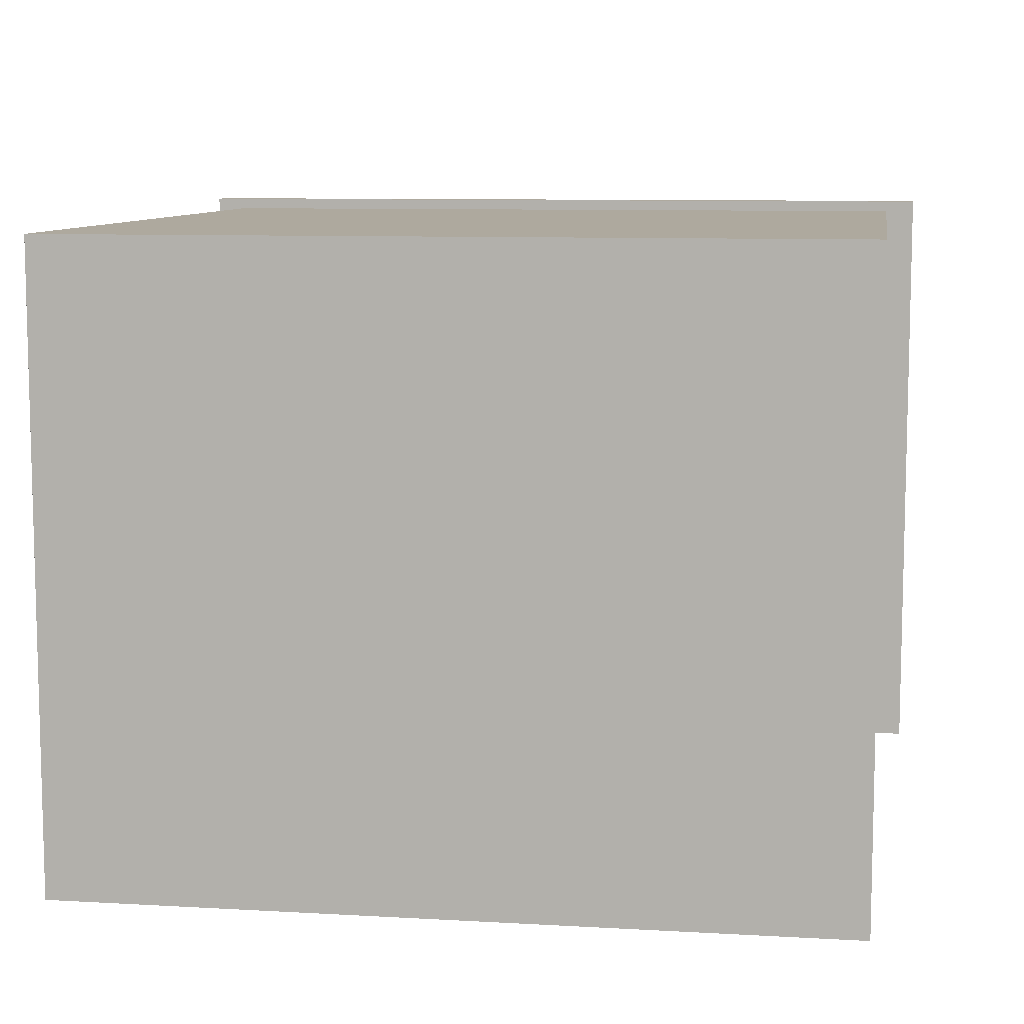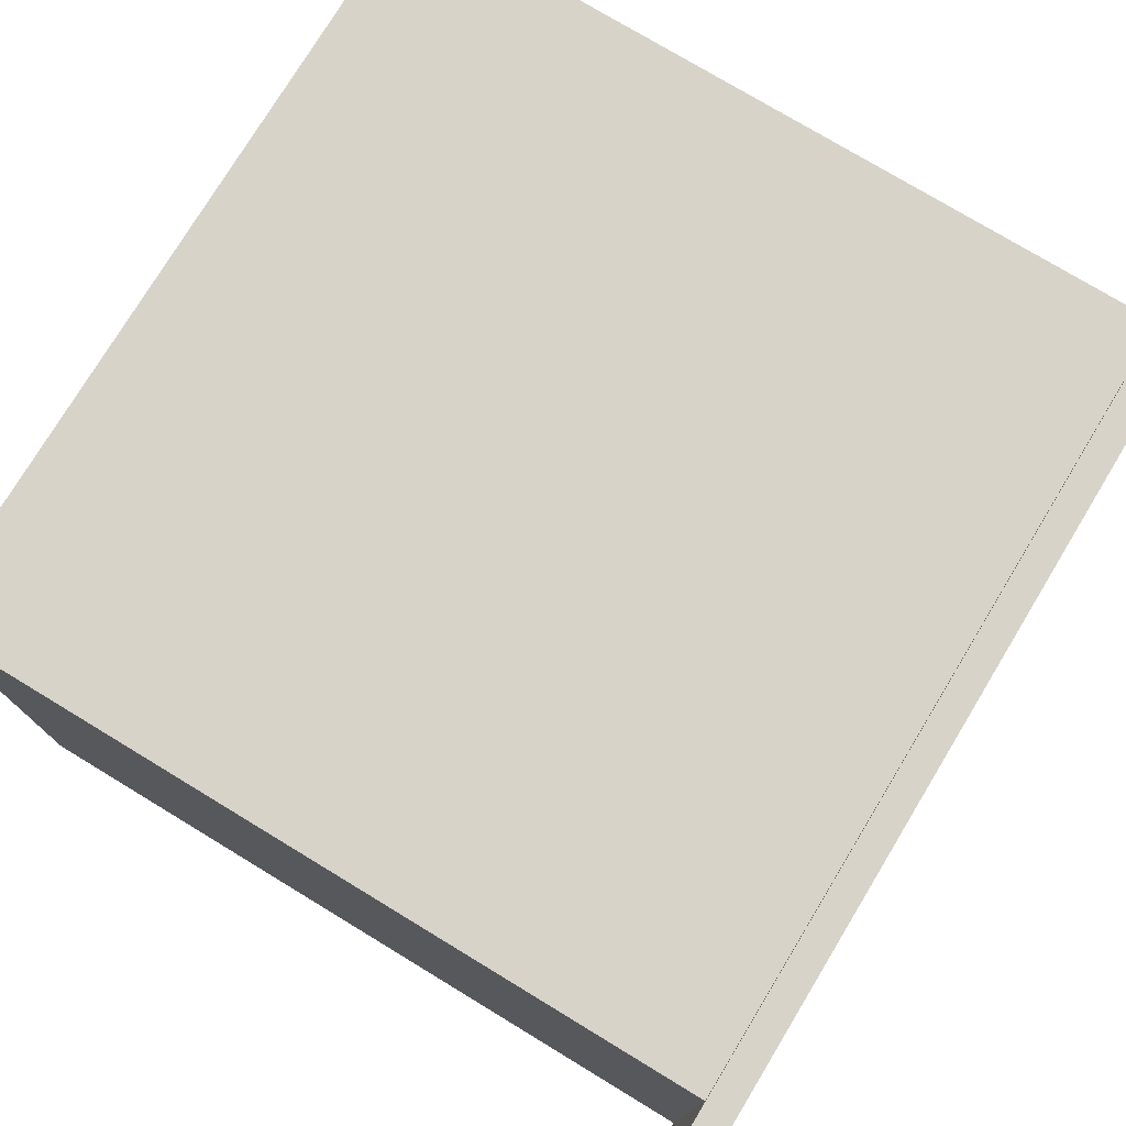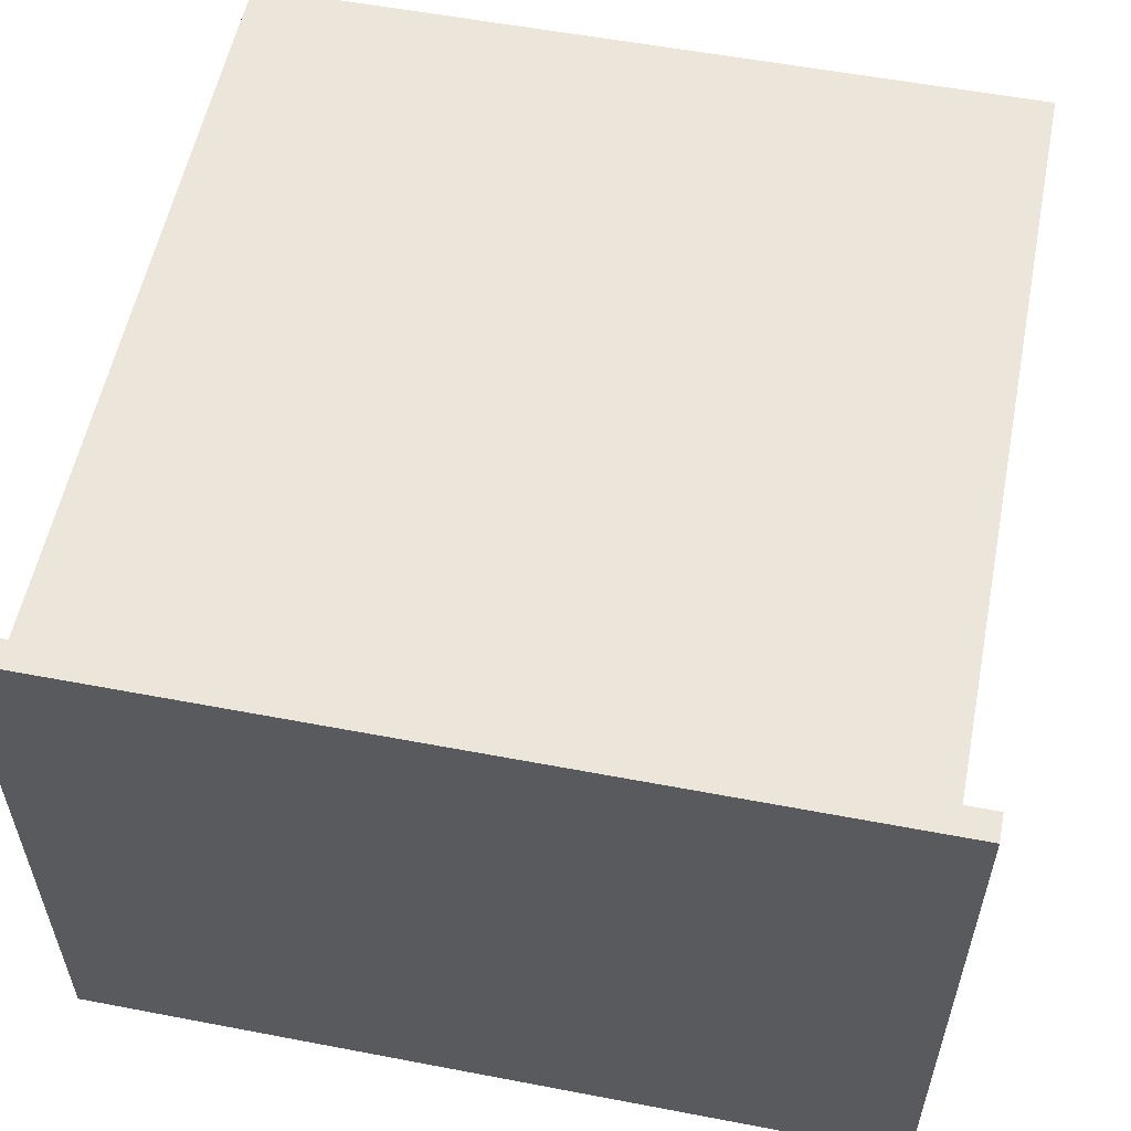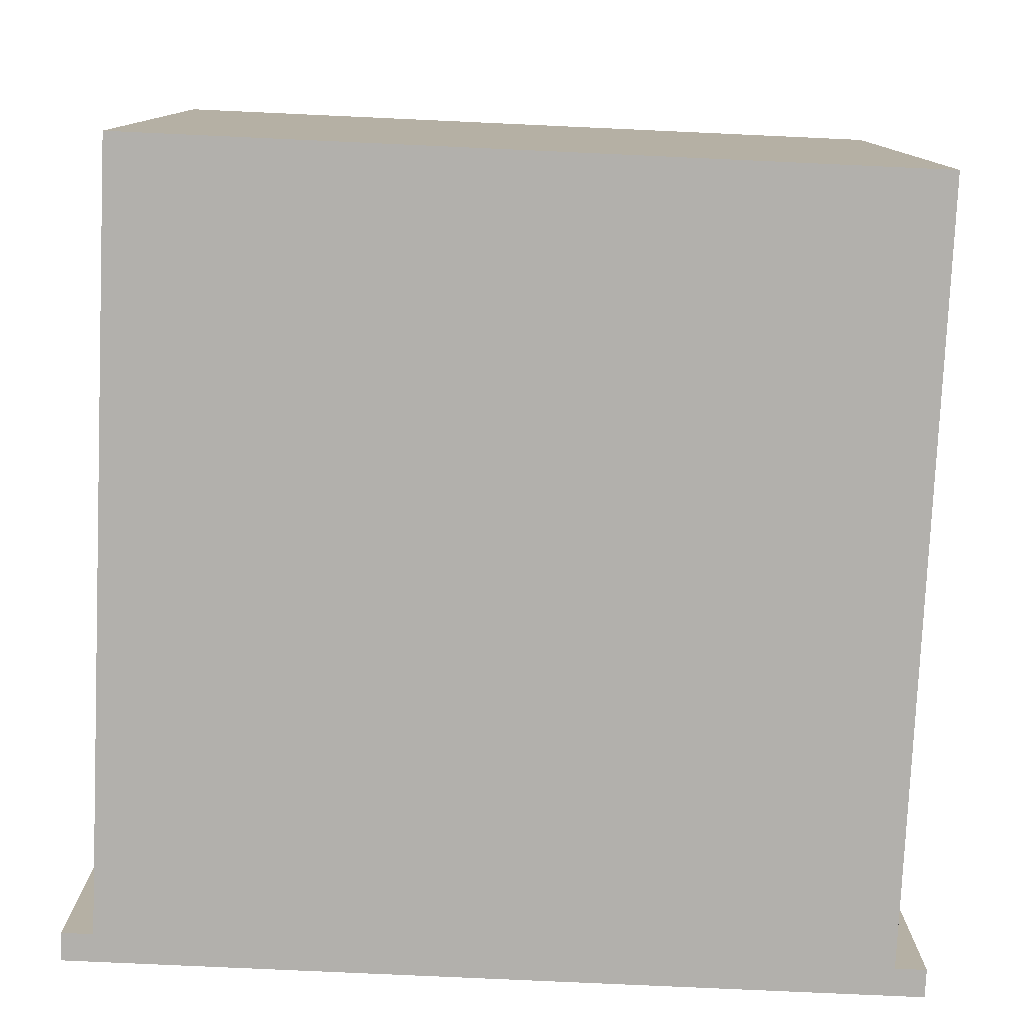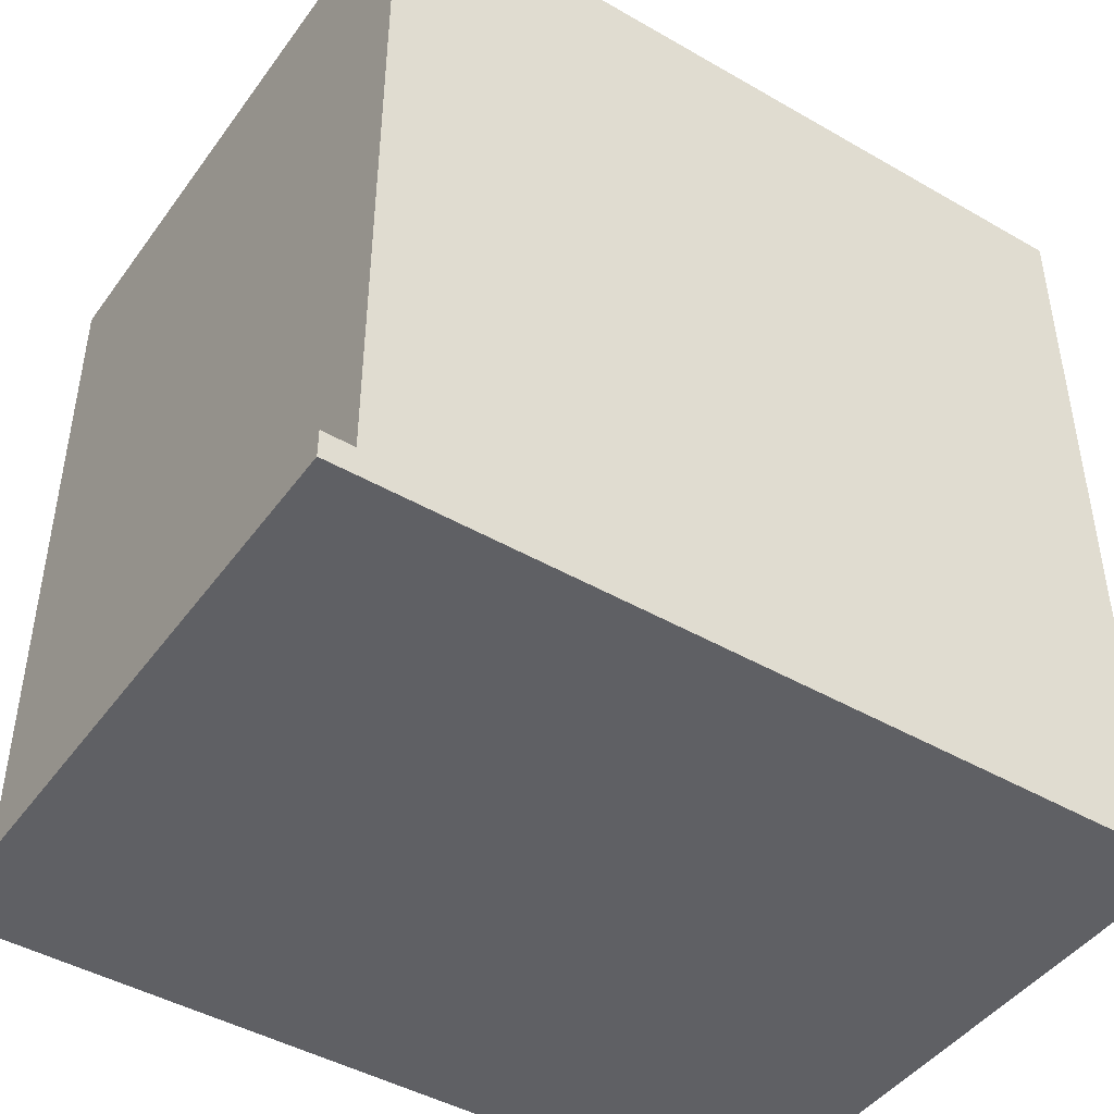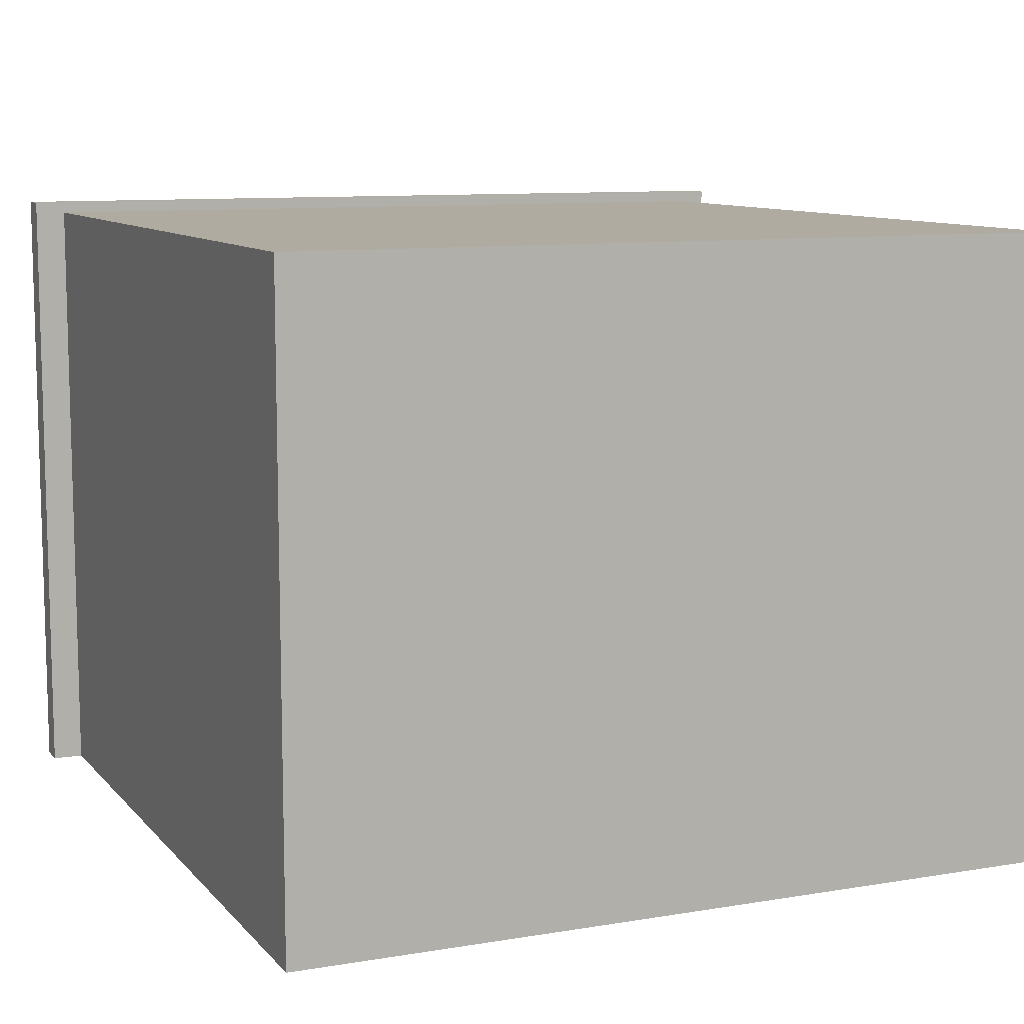
<metadata>
{"format":"obj","ext":"obj","renderer":"f3d","projection":"perspective","resolution":1024,"background":"white","views":[{"elev":9.0,"azim":8.7,"up":"+Y"},{"elev":76.4,"azim":121.2,"up":"+Y"},{"elev":56.1,"azim":-168.7,"up":"+Y"},{"elev":-78.7,"azim":-2.6,"up":"+Y"},{"elev":-45.0,"azim":-33.7,"up":"+Z"},{"elev":9.8,"azim":-23.4,"up":"+Y"}]}
</metadata>
<code>
v -0.3171 -0.2403 -0.1612
v -0.2936 -0.2403 -0.1399
v -0.3171 -0.2403 -0.1399
v 0.2936 -0.2403 -0.1399
v -0.2936 0.2361 -0.1399
v -0.3171 0.2446 -0.1399
v 0.3171 -0.2403 -0.1399
v 0.2936 -0.2403 0.441
v -0.2936 0.2361 0.441
v -0.3171 0.2446 -0.1612
v 0.3171 -0.2403 -0.1612
v 0.3171 0.2446 -0.1399
v -0.2936 -0.2403 0.441
v 0.2936 0.2361 -0.1399
v 0.3171 0.2446 -0.1612
v 0.2936 0.2361 0.441
g mesh1_mesh1-geometry
f 1 2 3
f 2 1 4
f 3 5 2
f 6 1 3
f 4 1 7
f 8 2 4
f 6 5 3
f 2 9 5
f 1 6 10
f 7 1 11
f 4 12 7
f 2 8 13
f 14 8 4
f 6 14 5
f 9 2 13
f 9 14 5
f 6 15 10
f 15 1 10
f 1 15 11
f 15 7 11
f 12 4 14
f 7 15 12
f 8 9 13
f 8 14 16
f 12 14 6
f 14 9 16
f 15 6 12
f 9 8 16
g mesh1_mesh1-geometry
f 3 2 1
f 4 1 2
f 2 5 3
f 3 1 6
f 7 1 4
f 4 2 8
f 3 5 6
f 5 9 2
f 10 6 1
f 11 1 7
f 7 12 4
f 13 8 2
f 4 8 14
f 5 14 6
f 13 2 9
f 5 14 9
f 10 15 6
f 10 1 15
f 11 15 1
f 11 7 15
f 14 4 12
f 12 15 7
f 13 9 8
f 16 14 8
f 6 14 12
f 16 9 14
f 12 6 15
f 16 8 9
g mesh1_mesh1-geometry
f 10 15 1
f 10 1 15
f 11 1 15
f 11 15 1

</code>
